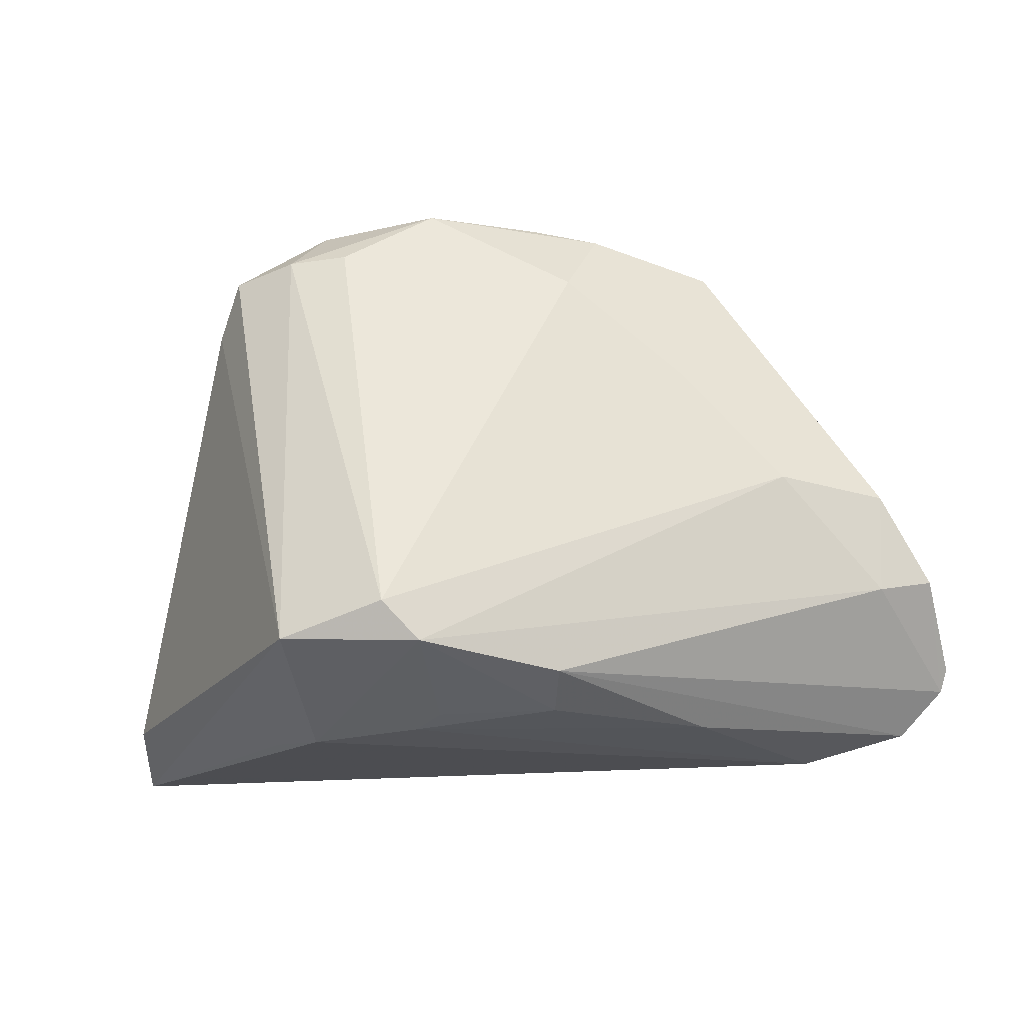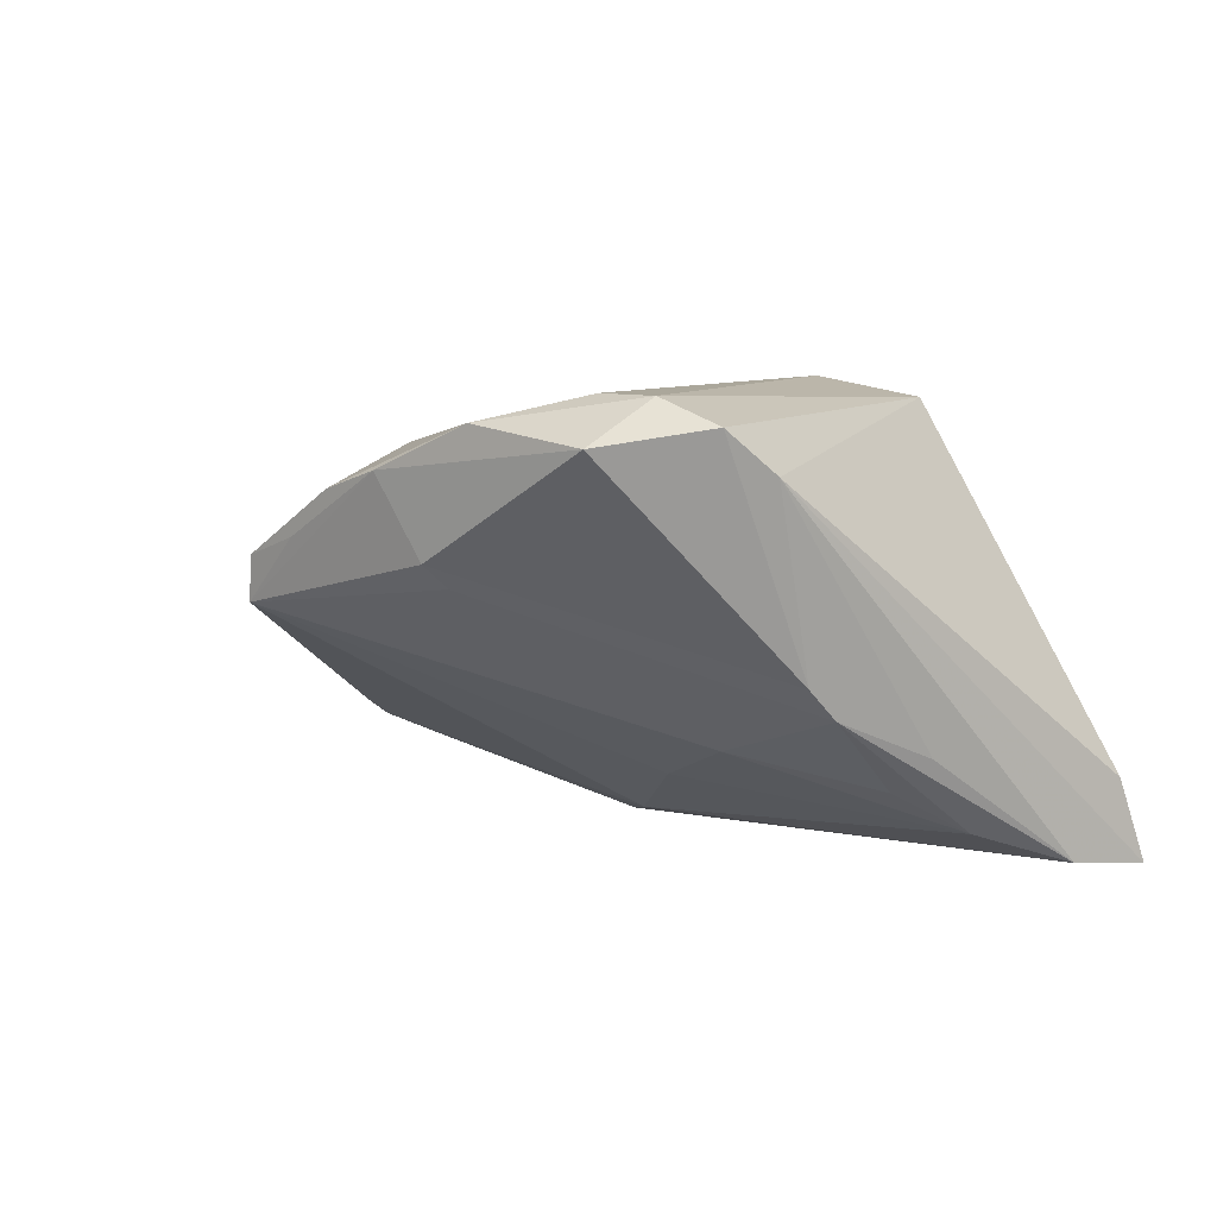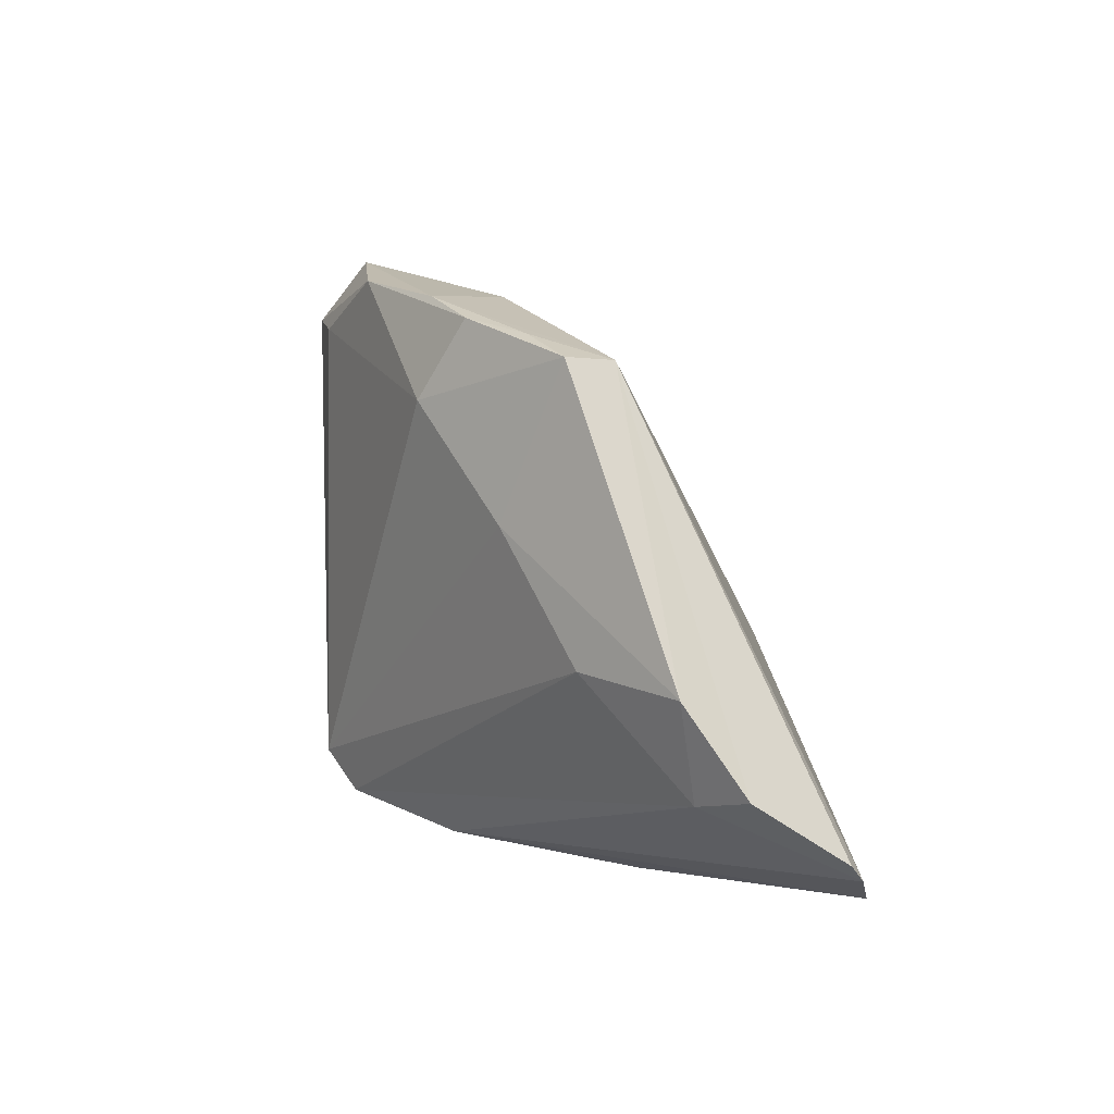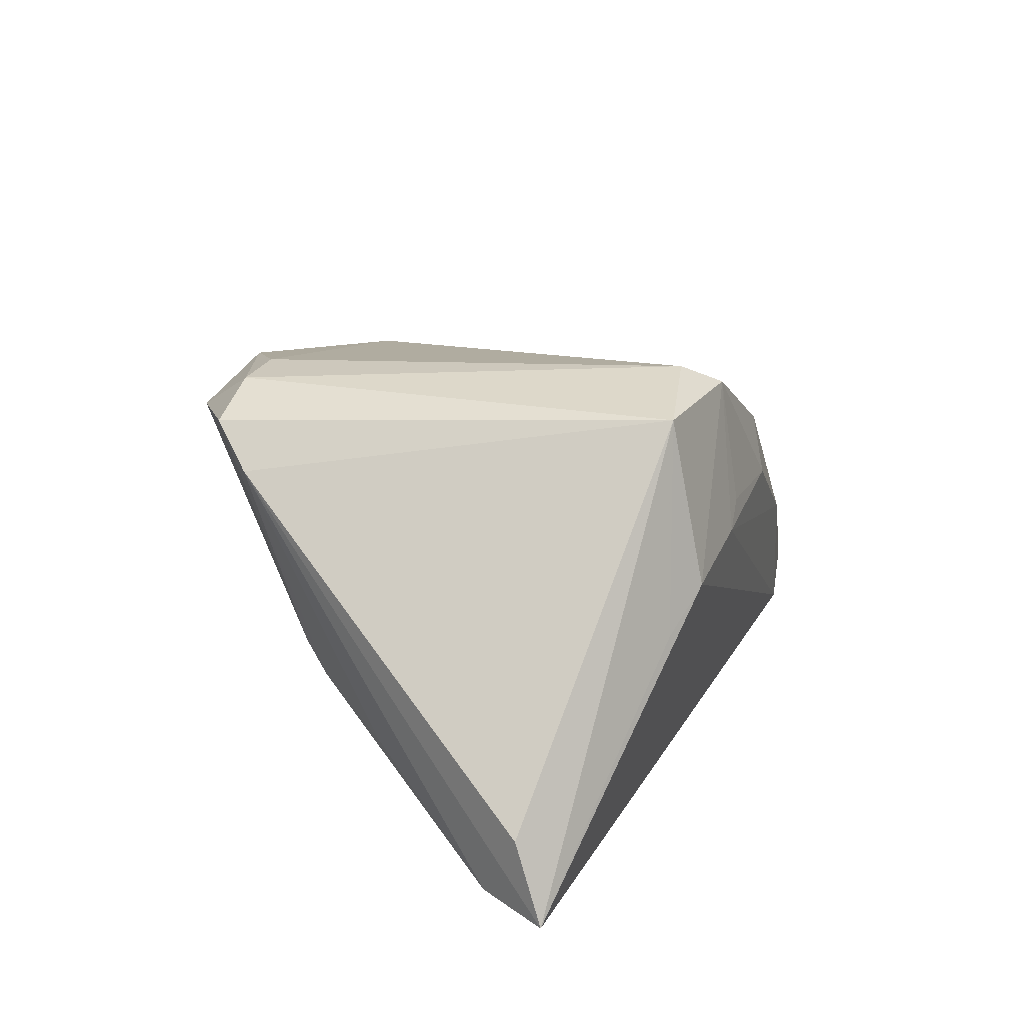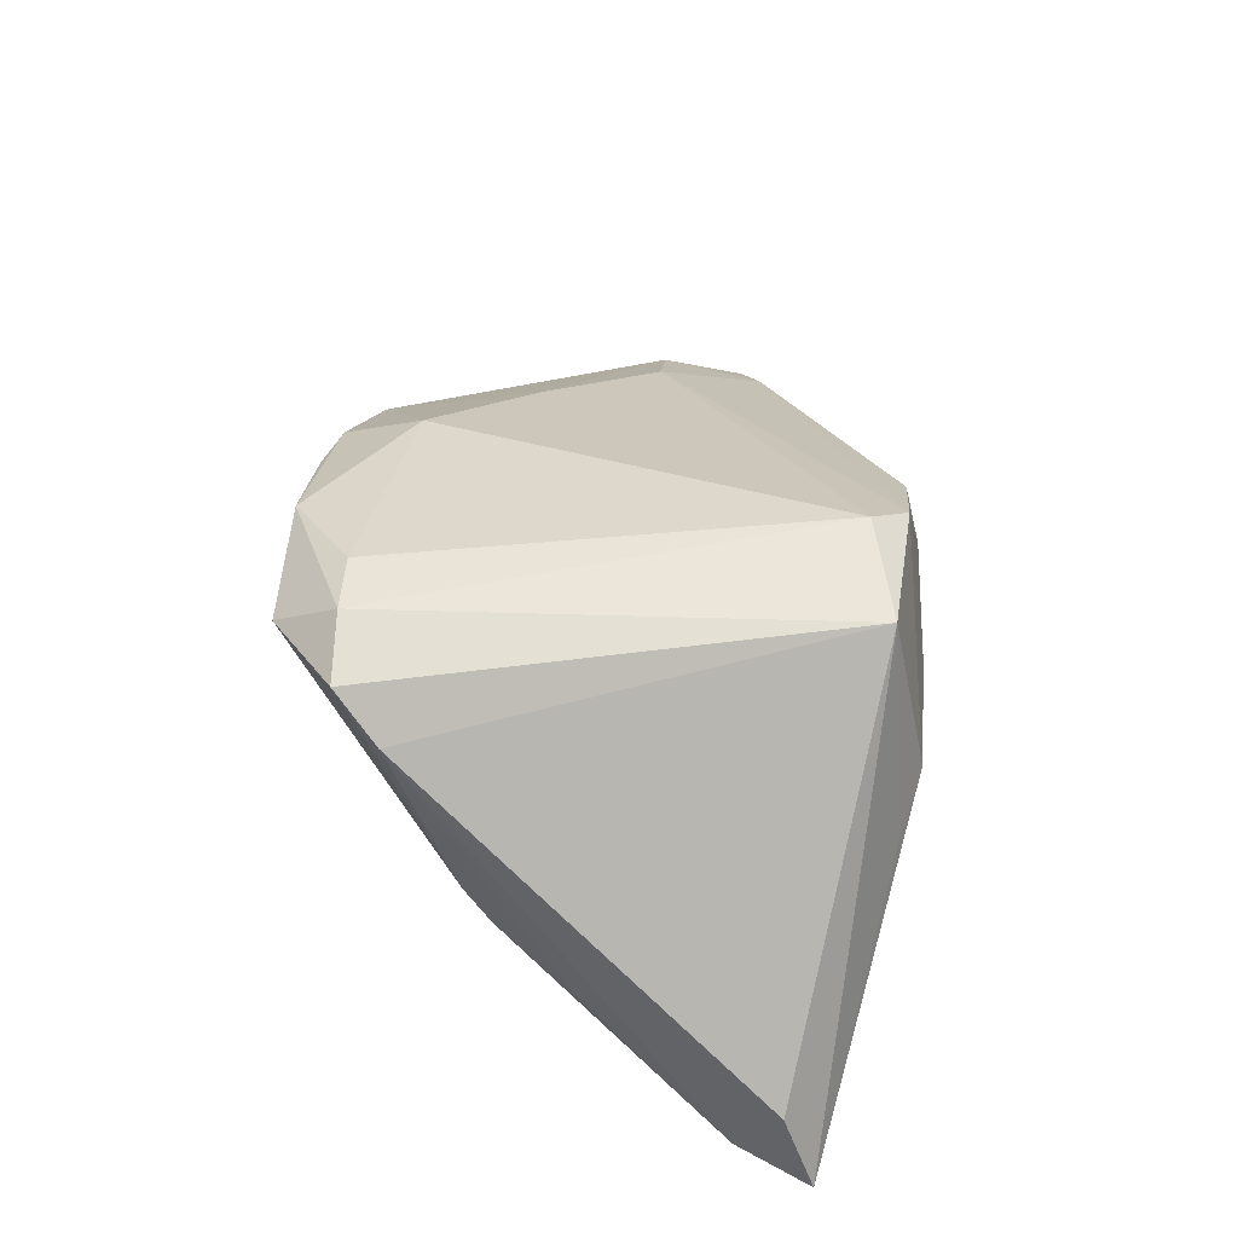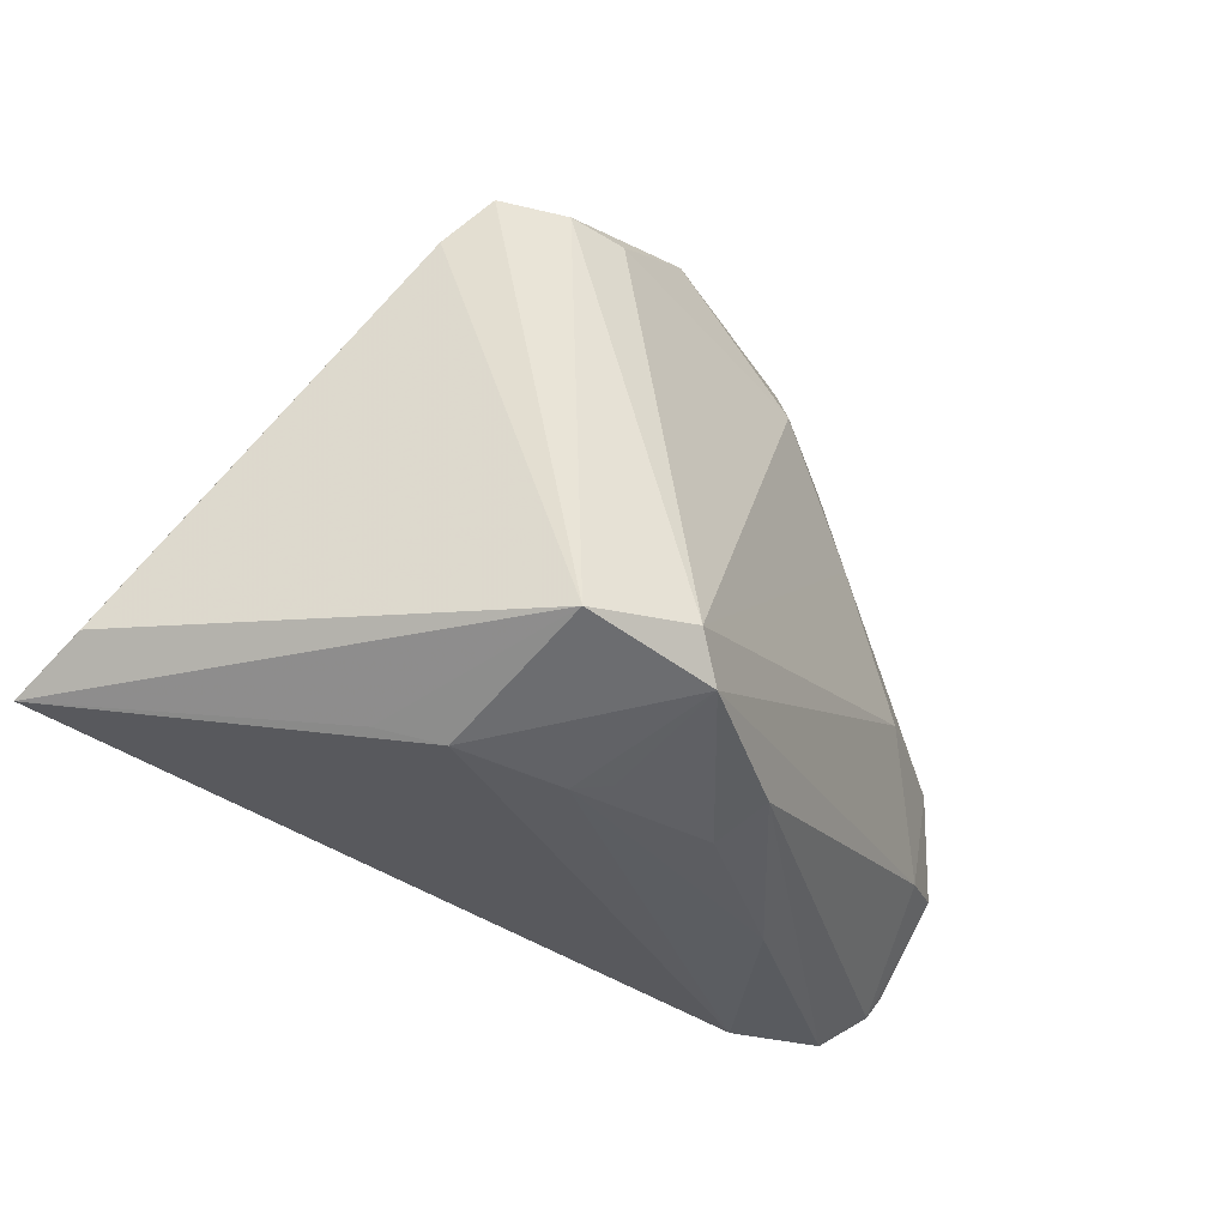
<metadata>
{"format":"obj","ext":"obj","renderer":"f3d","projection":"perspective","resolution":1024,"background":"white","views":[{"elev":-30.4,"azim":8.4,"up":"+Y"},{"elev":4.4,"azim":-142.7,"up":"+Z"},{"elev":15.9,"azim":74.7,"up":"+Y"},{"elev":21.4,"azim":-69.1,"up":"+Z"},{"elev":43.6,"azim":-85.5,"up":"+Z"},{"elev":-41.7,"azim":-39.6,"up":"+Y"}]}
</metadata>
<code>
v -0.01913 0.01496 -0.01493
v 0.04312 -0.02512 -0.02446
v -0.03194 0.03343 0.02234
v 0.01516 0.03021 0.02058
v 0.03438 0.03774 0.001281
v -0.04223 0.006653 -0.01479
v -0.005716 0.006827 -0.01965
v -0.04266 -0.001462 -0.02434
v 0.01702 -0.01691 -0.0291
v -0.05401 -0.01678 -0.01858
v 0.03354 0.03827 0.007114
v 0.06375 -0.01495 -0.01776
v -0.003624 -0.02718 0.02618
v -0.03668 0.006516 -0.01917
v 0.007248 -0.00573 -0.02658
v 0.06278 -0.0174 -0.01962
v -0.02349 0.03378 0.0257
v 0.009952 0.04202 0.01754
v -0.05091 -0.01136 -0.02825
v 0.05506 -0.009556 -0.002129
v 0.00239 0.03783 0.004151
v 0.01265 -0.02776 0.01614
v -0.007581 -0.03034 0.006714
v -0.02824 -0.02806 -0.000461
v -0.03552 0.02809 0.01708
v -0.01575 0.0339 0.02606
v 0.02968 -0.02791 -0.003548
v -0.02005 0.04202 0.02004
v 0.004049 0.04056 0.007027
v 0.01862 0.0407 0.01528
v 0.02987 0.01775 0.01408
v 0.05602 0.003544 8.144e-05
v -0.02165 -0.03025 0.004438
v 0.06195 -0.006916 -0.006286
v -0.02152 -0.02571 0.0262
v 0.02371 -0.02136 -0.02708
v -0.05539 -0.02065 -0.0291
v -0.004048 0.04202 0.02282
v 0.01114 -0.02975 0.00872
v 0.04283 0.003362 0.008228
v 0.05691 -0.02244 -0.02272
v -0.03448 0.02039 -0.006279
v -0.007987 -0.02268 0.02905
v 0.0254 0.03966 0.009474
v -0.003827 -0.02988 0.009844
v -0.03593 0.01702 -0.01002
f 37 35 10
f 16 5 12
f 16 15 5
f 37 2 33
f 35 33 13
f 40 32 31
f 37 10 25
f 35 3 25
f 25 10 35
f 37 25 19
f 36 2 37
f 24 35 37
f 37 33 24
f 24 33 35
f 12 5 34
f 5 32 34
f 34 16 12
f 35 13 43
f 43 13 40
f 40 31 43
f 6 25 46
f 46 19 6
f 6 19 25
f 5 15 7
f 7 1 5
f 46 29 21
f 21 1 46
f 21 29 5
f 5 1 21
f 46 1 14
f 2 36 9
f 15 16 9
f 9 36 37
f 37 19 9
f 9 19 15
f 40 13 20
f 20 32 40
f 20 34 32
f 16 34 20
f 22 39 27
f 13 39 22
f 22 20 13
f 16 20 22
f 23 13 33
f 27 39 23
f 23 2 27
f 23 33 2
f 17 3 35
f 35 43 17
f 17 28 3
f 38 28 17
f 4 43 31
f 4 30 38
f 1 7 8
f 8 14 1
f 8 7 15
f 15 19 8
f 8 19 46
f 46 14 8
f 2 9 41
f 41 9 16
f 27 2 41
f 41 22 27
f 16 22 41
f 45 39 13
f 13 23 45
f 45 23 39
f 11 32 5
f 11 31 32
f 11 4 31
f 30 4 11
f 5 29 18
f 38 30 18
f 29 28 18
f 18 28 38
f 42 29 46
f 42 28 29
f 3 28 42
f 42 25 3
f 46 25 42
f 26 17 43
f 38 17 26
f 43 4 26
f 26 4 38
f 30 11 44
f 44 18 30
f 44 11 5
f 5 18 44

</code>
